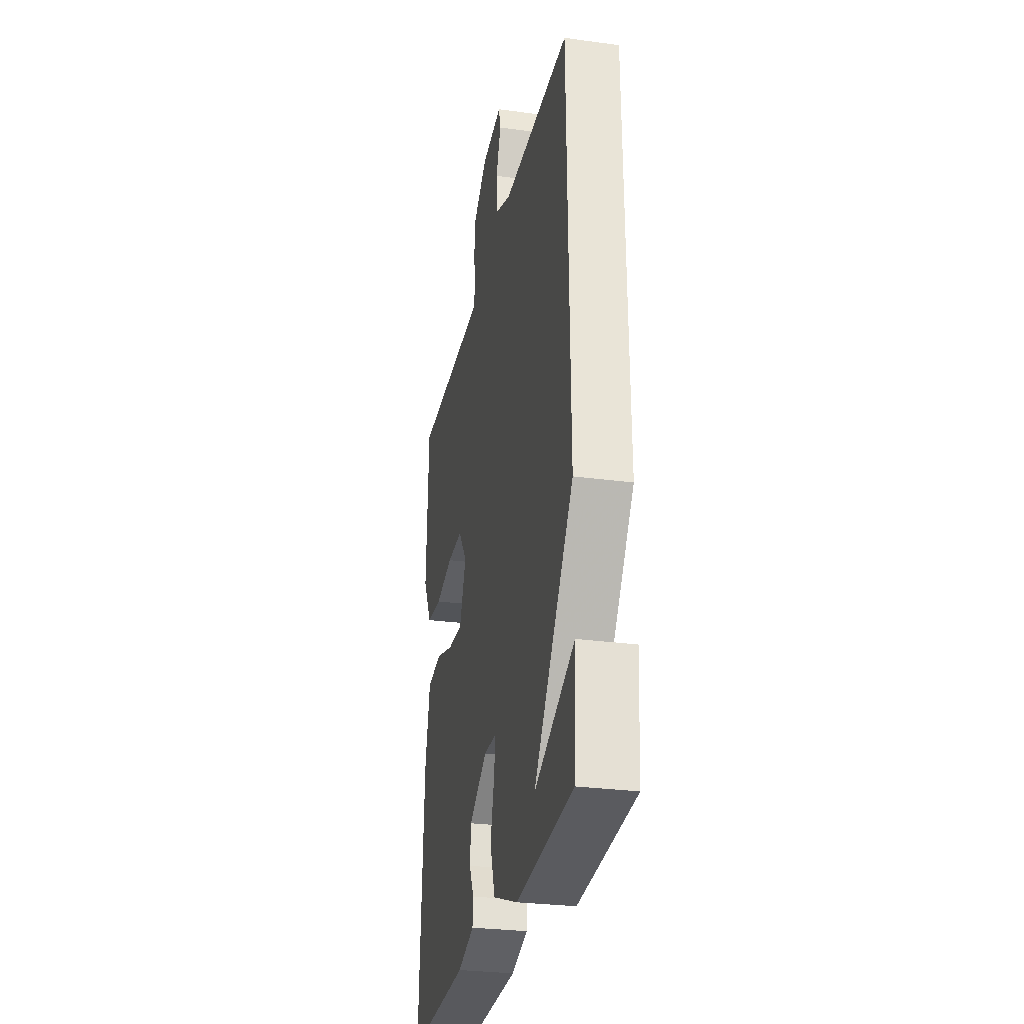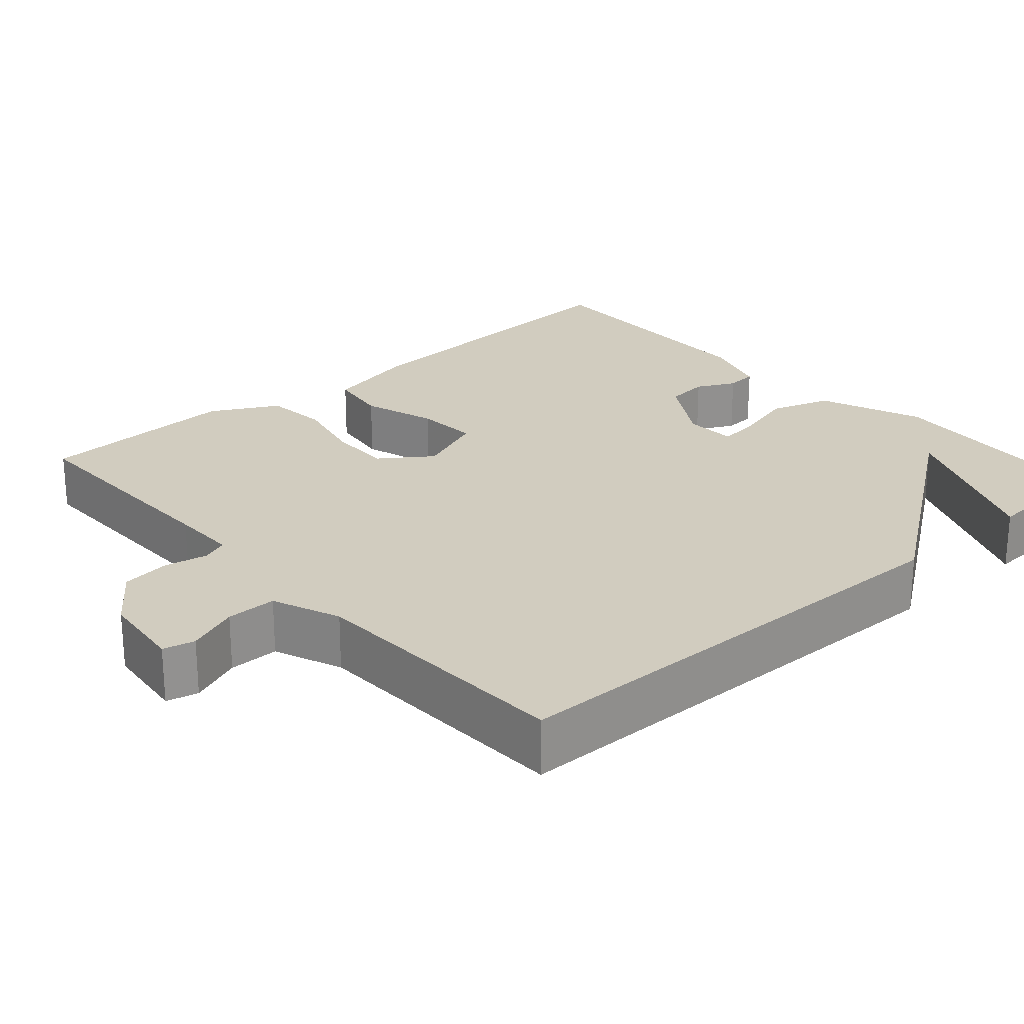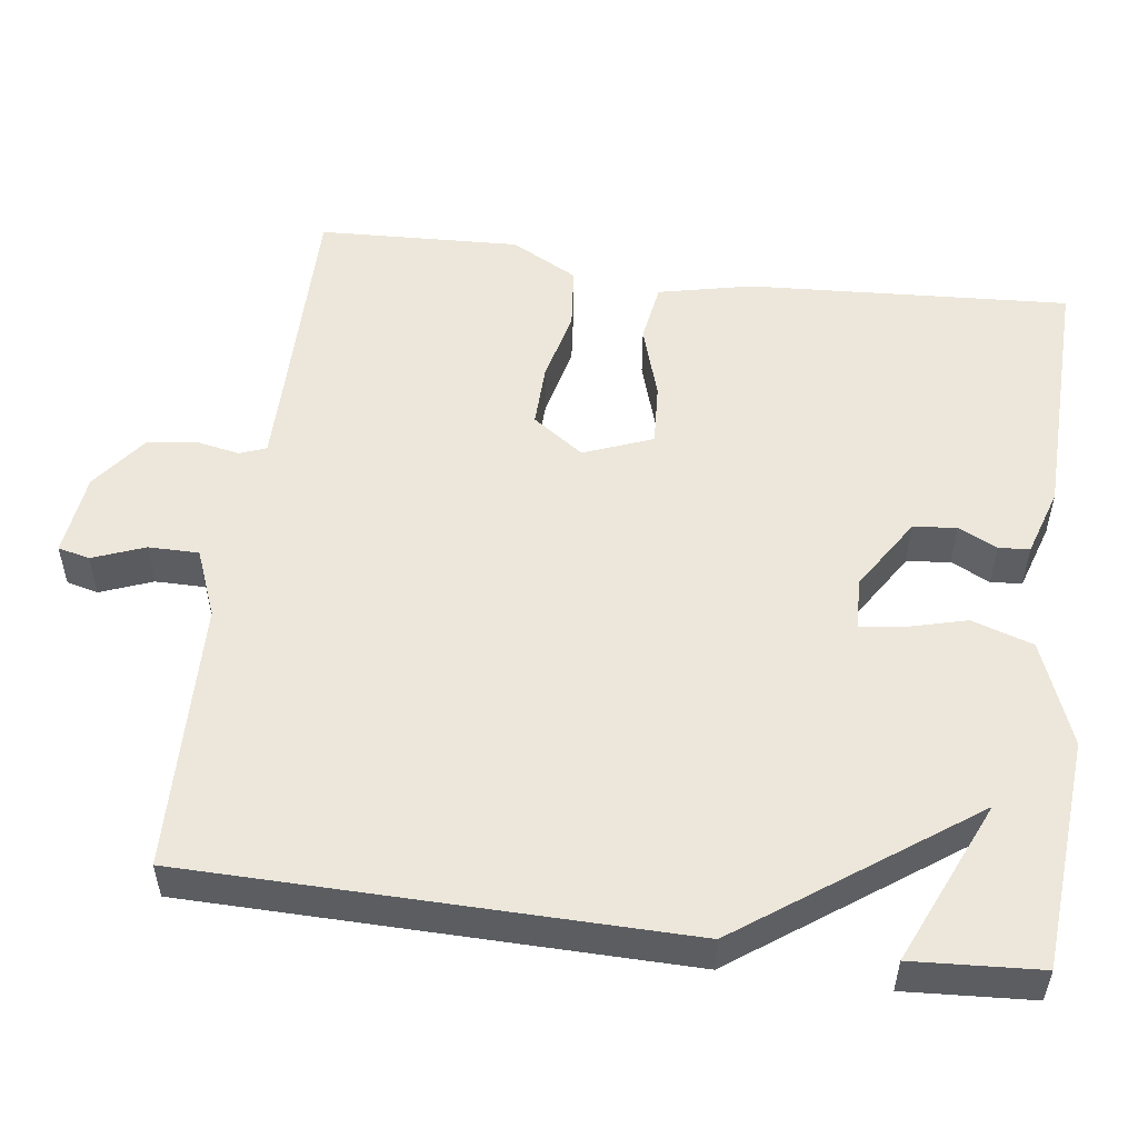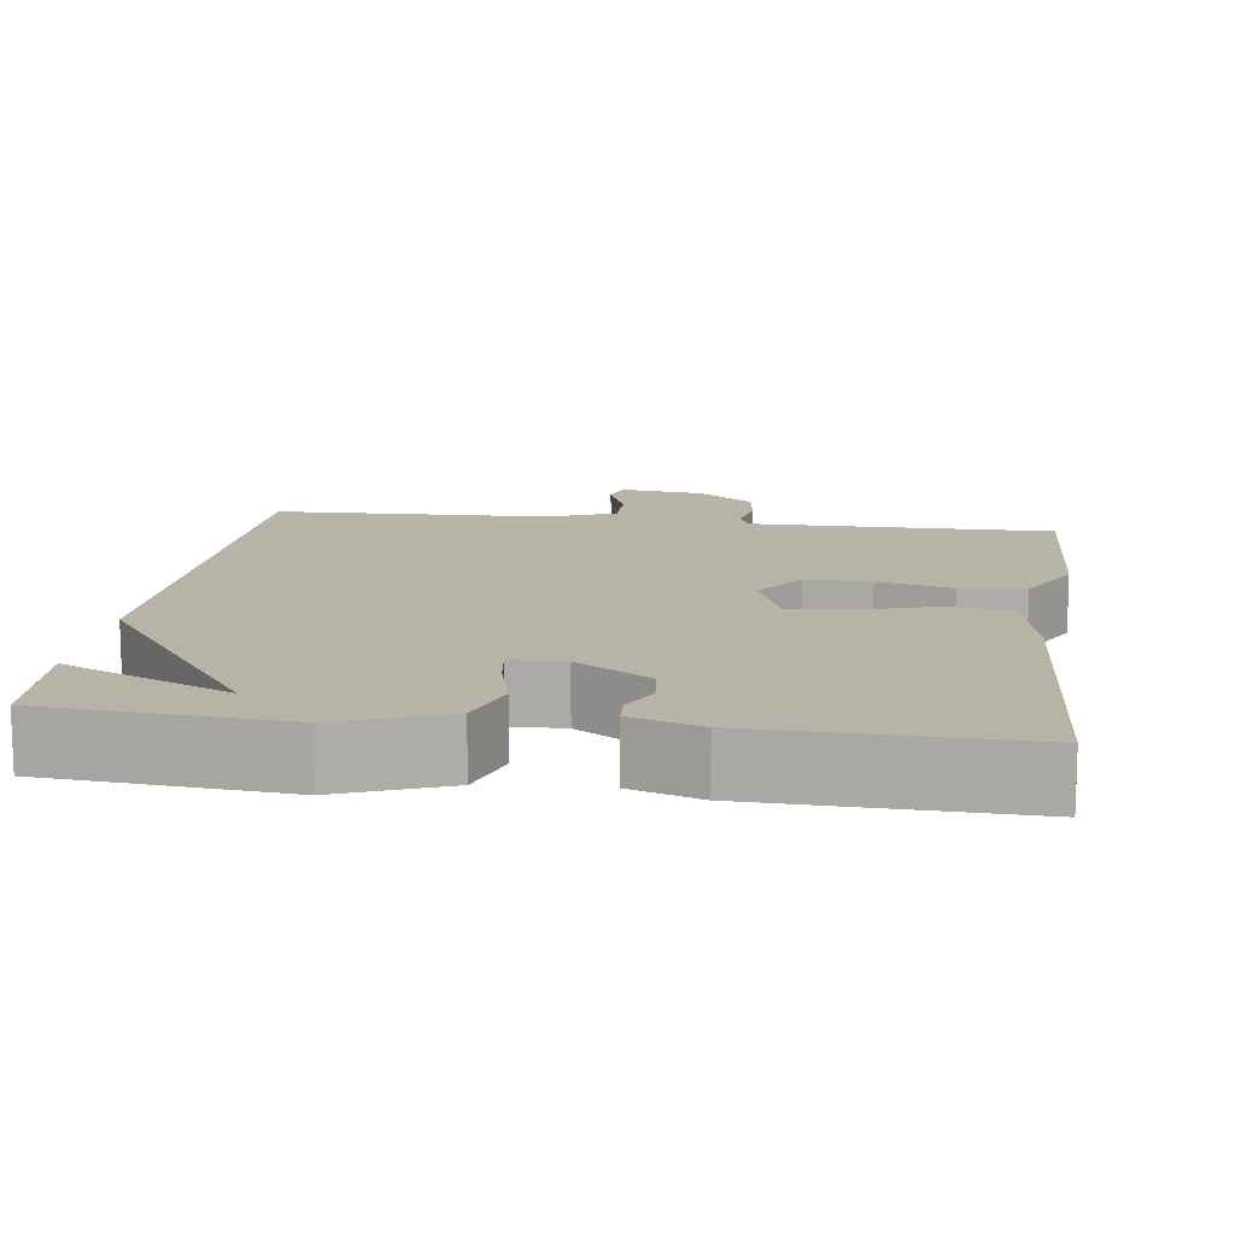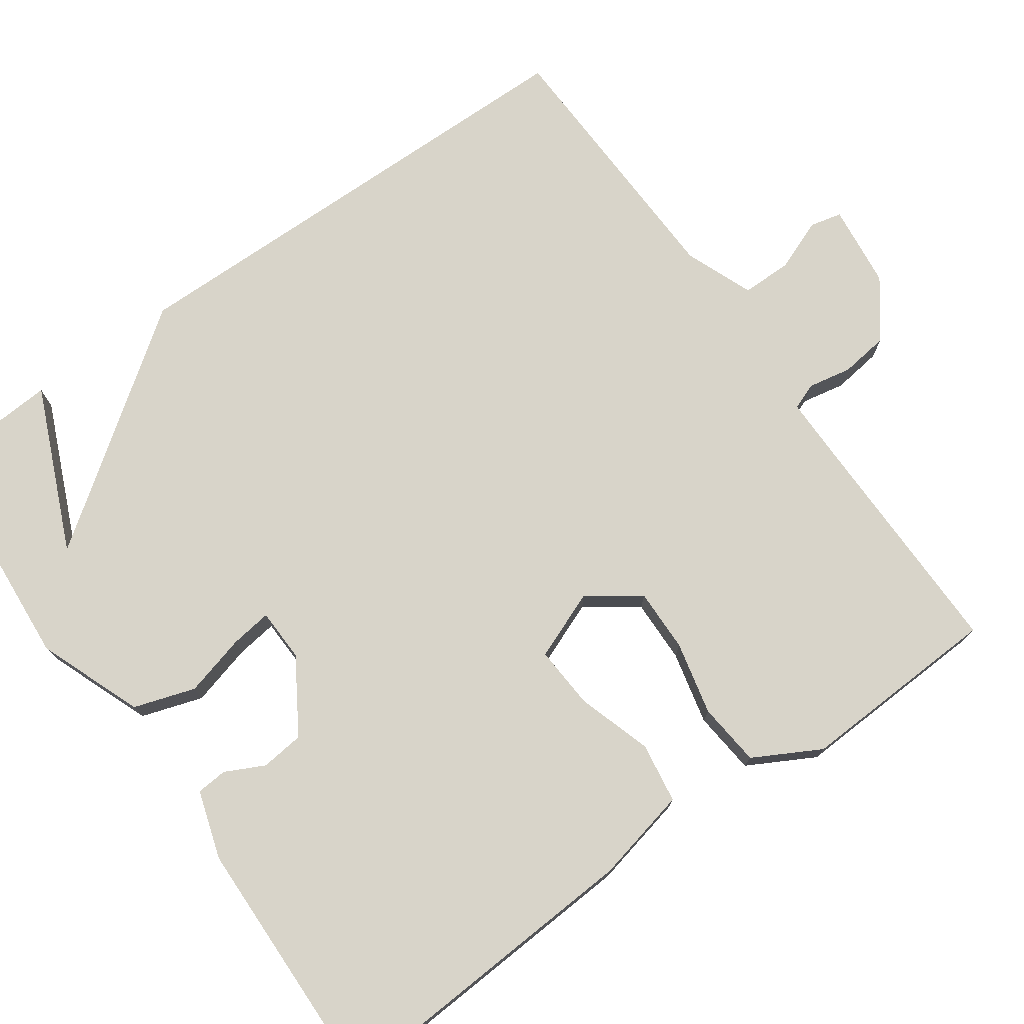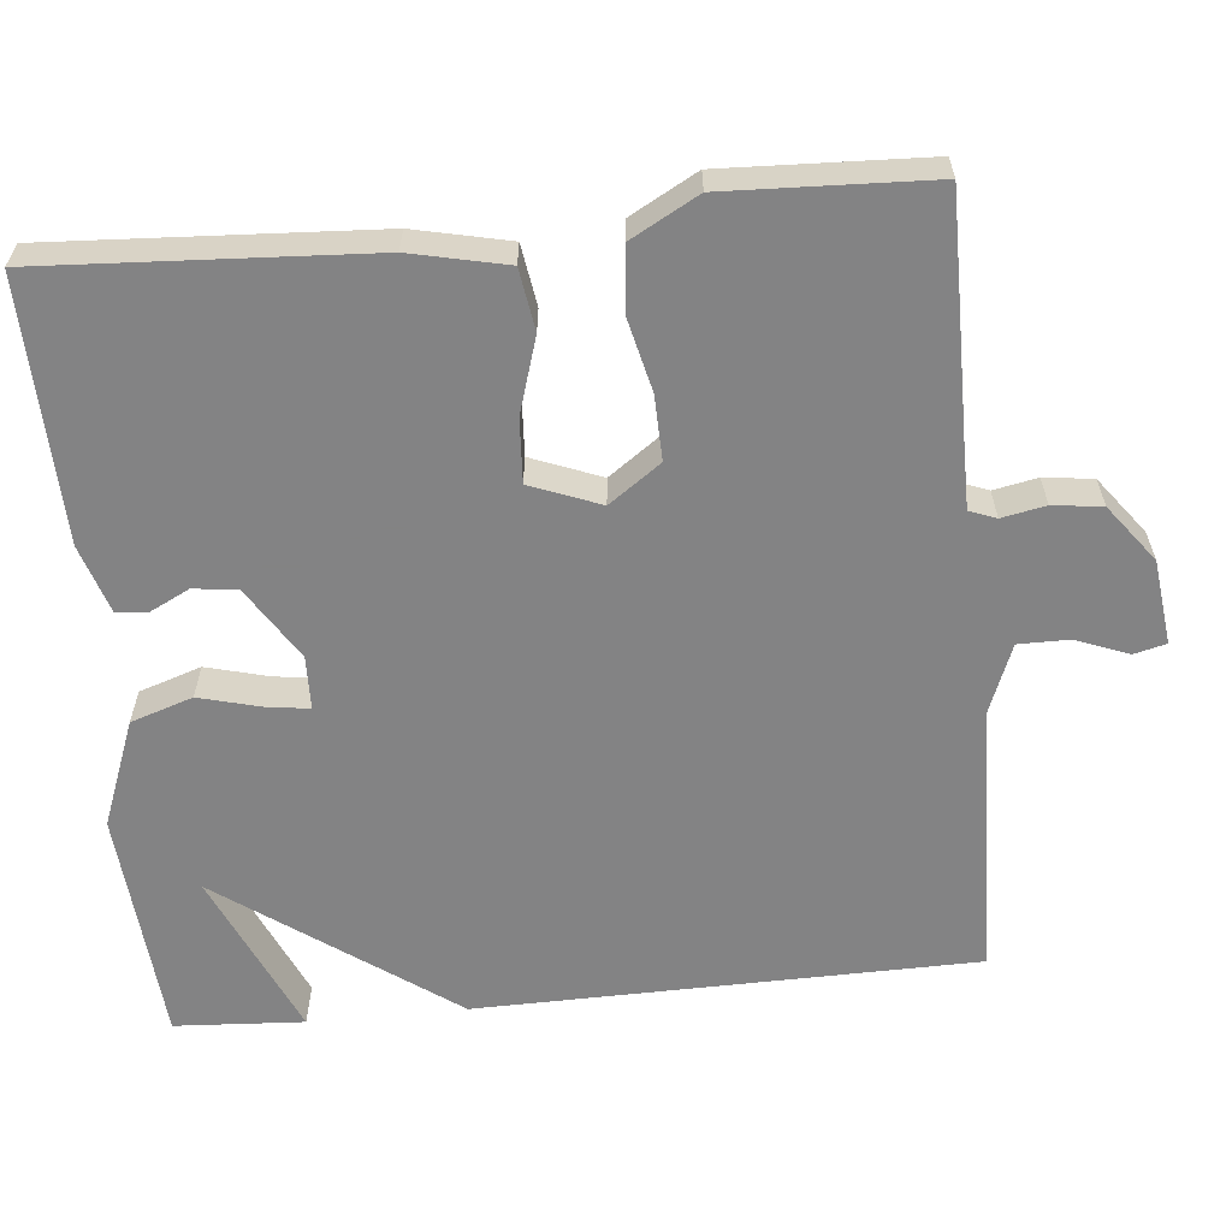
<metadata>
{"format":"obj","ext":"obj","renderer":"f3d","projection":"perspective","resolution":1024,"background":"white","views":[{"elev":-28.7,"azim":78.5,"up":"+Z"},{"elev":24.2,"azim":48.3,"up":"+Y"},{"elev":52.7,"azim":97.6,"up":"+Y"},{"elev":12.9,"azim":-172.3,"up":"+Y"},{"elev":75.1,"azim":-125.5,"up":"+Y"},{"elev":-61.1,"azim":-84.4,"up":"+Y"}]}
</metadata>
<code>
v -0.5 0.07 0.5
v -0.199 0.07 0.498
v -0.114 0.07 0.498
v -0.101 0.07 0.532
v -0.112 0.07 0.588
v -0.104 0.07 0.651
v -0.031 0.07 0.706
v 0.077 0.07 0.719
v 0.087 0.07 0.678
v 0.061 0.07 0.611
v 0.061 0.07 0.546
v 0.149 0.07 0.511
v 0.5 0.07 0.5
v 0.51 0.07 -0.135
v 0.299 0.07 -0.428
v 0.51 0.07 -0.335
v 0.5 0.07 -0.5
v 0.2 0.07 -0.524
v 0.065 0.07 -0.472
v 0.039 0.07 -0.393
v 0.06 0.07 -0.313
v 0.067 0.07 -0.26
v -0.001 0.07 -0.258
v -0.095 0.07 -0.317
v -0.101 0.07 -0.373
v -0.076 0.07 -0.423
v -0.079 0.07 -0.463
v -0.167 0.07 -0.491
v -0.5 0.07 -0.5
v -0.476 0.07 -0.085
v -0.449 0.07 0.037
v -0.371 0.07 0.049
v -0.275 0.07 0.019
v -0.194 0.07 0.014
v -0.159 0.07 0.103
v -0.206 0.07 0.169
v -0.288 0.07 0.167
v -0.382 0.07 0.145
v -0.464 0.07 0.153
v -0.511 0.07 0.239
v -0.5 0 0.5
v -0.199 0 0.498
v -0.114 0 0.498
v -0.101 0 0.532
v -0.112 0 0.588
v -0.104 0 0.651
v -0.031 0 0.706
v 0.077 0 0.719
v 0.087 0 0.678
v 0.061 0 0.611
v 0.061 0 0.546
v 0.149 0 0.511
v 0.5 0 0.5
v 0.51 0 -0.135
v 0.299 0 -0.428
v 0.51 0 -0.335
v 0.5 0 -0.5
v 0.2 0 -0.524
v 0.065 0 -0.472
v 0.039 0 -0.393
v 0.06 0 -0.313
v 0.067 0 -0.26
v -0.001 0 -0.258
v -0.095 0 -0.317
v -0.101 0 -0.373
v -0.076 0 -0.423
v -0.079 0 -0.463
v -0.167 0 -0.491
v -0.5 0 -0.5
v -0.476 0 -0.085
v -0.449 0 0.037
v -0.371 0 0.049
v -0.275 0 0.019
v -0.194 0 0.014
v -0.159 0 0.103
v -0.206 0 0.169
v -0.288 0 0.167
v -0.382 0 0.145
v -0.464 0 0.153
v -0.511 0 0.239
f 40 1 2
f 39 40 2
f 38 39 2
f 37 38 2
f 36 37 2 3
f 35 36 3 4
f 31 32 33
f 30 31 33
f 29 30 33
f 28 29 33
f 27 28 33
f 25 26 27
f 25 27 33
f 24 25 33 34
f 18 19 20 21
f 18 21 22
f 15 16 17 18
f 15 18 22
f 14 15 22
f 13 14 22
f 12 13 22
f 11 12 22 23
f 8 9 10
f 7 8 10
f 6 7 10
f 5 6 10
f 4 5 10
f 11 23 24
f 10 11 24
f 4 10 24
f 35 4 24
f 24 34 35
f 42 41 80
f 42 80 79
f 42 79 78
f 42 78 77
f 43 42 77 76
f 44 43 76 75
f 73 72 71
f 73 71 70
f 73 70 69
f 73 69 68
f 73 68 67
f 67 66 65
f 73 67 65
f 74 73 65 64
f 61 60 59 58
f 62 61 58
f 58 57 56 55
f 62 58 55
f 62 55 54
f 62 54 53
f 62 53 52
f 63 62 52 51
f 50 49 48
f 50 48 47
f 50 47 46
f 50 46 45
f 50 45 44
f 64 63 51
f 64 51 50
f 64 50 44
f 64 44 75
f 75 74 64
f 1 41 42 2
f 2 42 43 3
f 3 43 44 4
f 4 44 45 5
f 5 45 46 6
f 6 46 47 7
f 7 47 48 8
f 8 48 49 9
f 9 49 50 10
f 10 50 51 11
f 11 51 52 12
f 12 52 53 13
f 13 53 54 14
f 14 54 55 15
f 15 55 56 16
f 16 56 57 17
f 17 57 58 18
f 18 58 59 19
f 19 59 60 20
f 20 60 61 21
f 21 61 62 22
f 22 62 63 23
f 23 63 64 24
f 24 64 65 25
f 25 65 66 26
f 26 66 67 27
f 27 67 68 28
f 28 68 69 29
f 29 69 70 30
f 30 70 71 31
f 31 71 72 32
f 32 72 73 33
f 33 73 74 34
f 34 74 75 35
f 35 75 76 36
f 36 76 77 37
f 37 77 78 38
f 38 78 79 39
f 39 79 80 40
f 40 80 41 1

</code>
